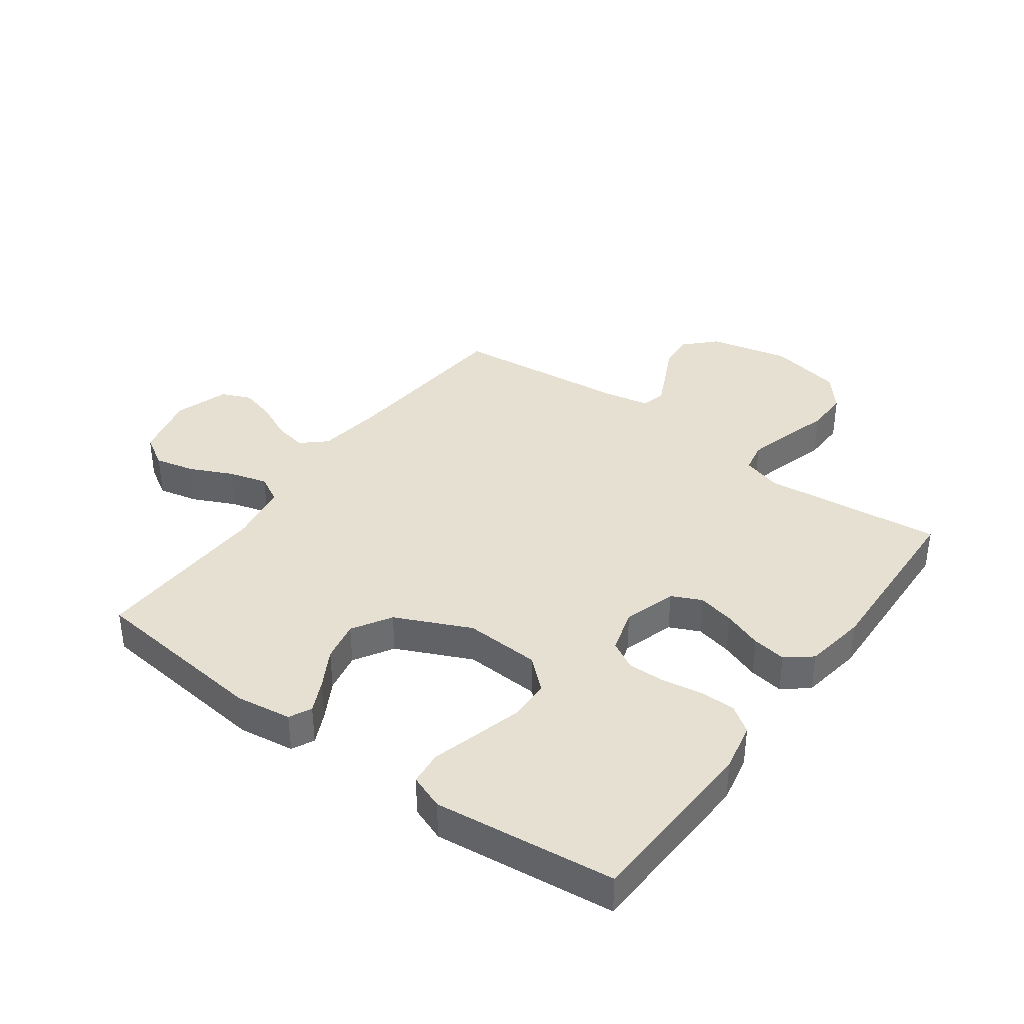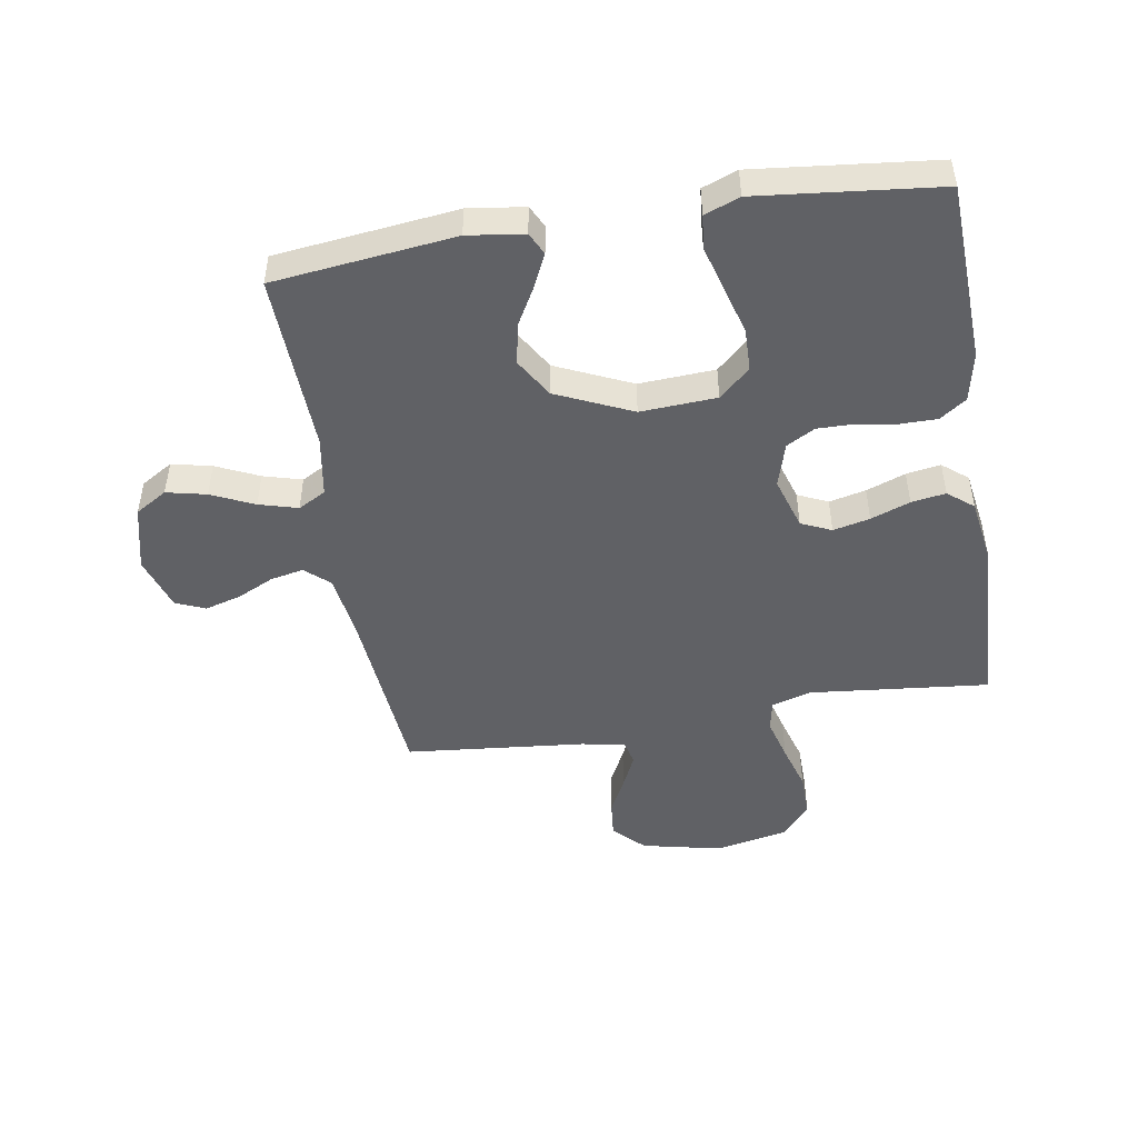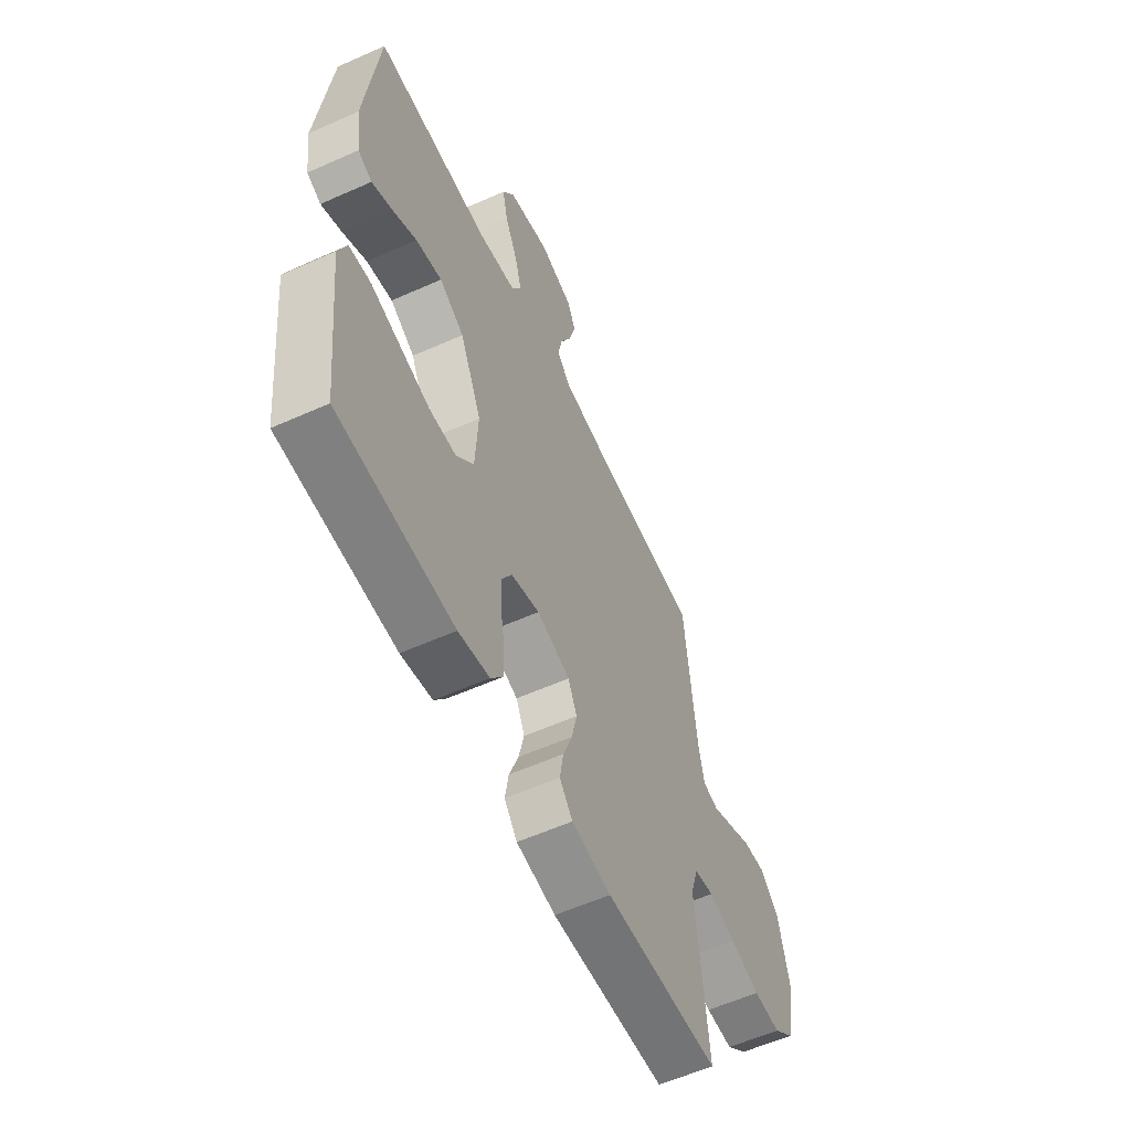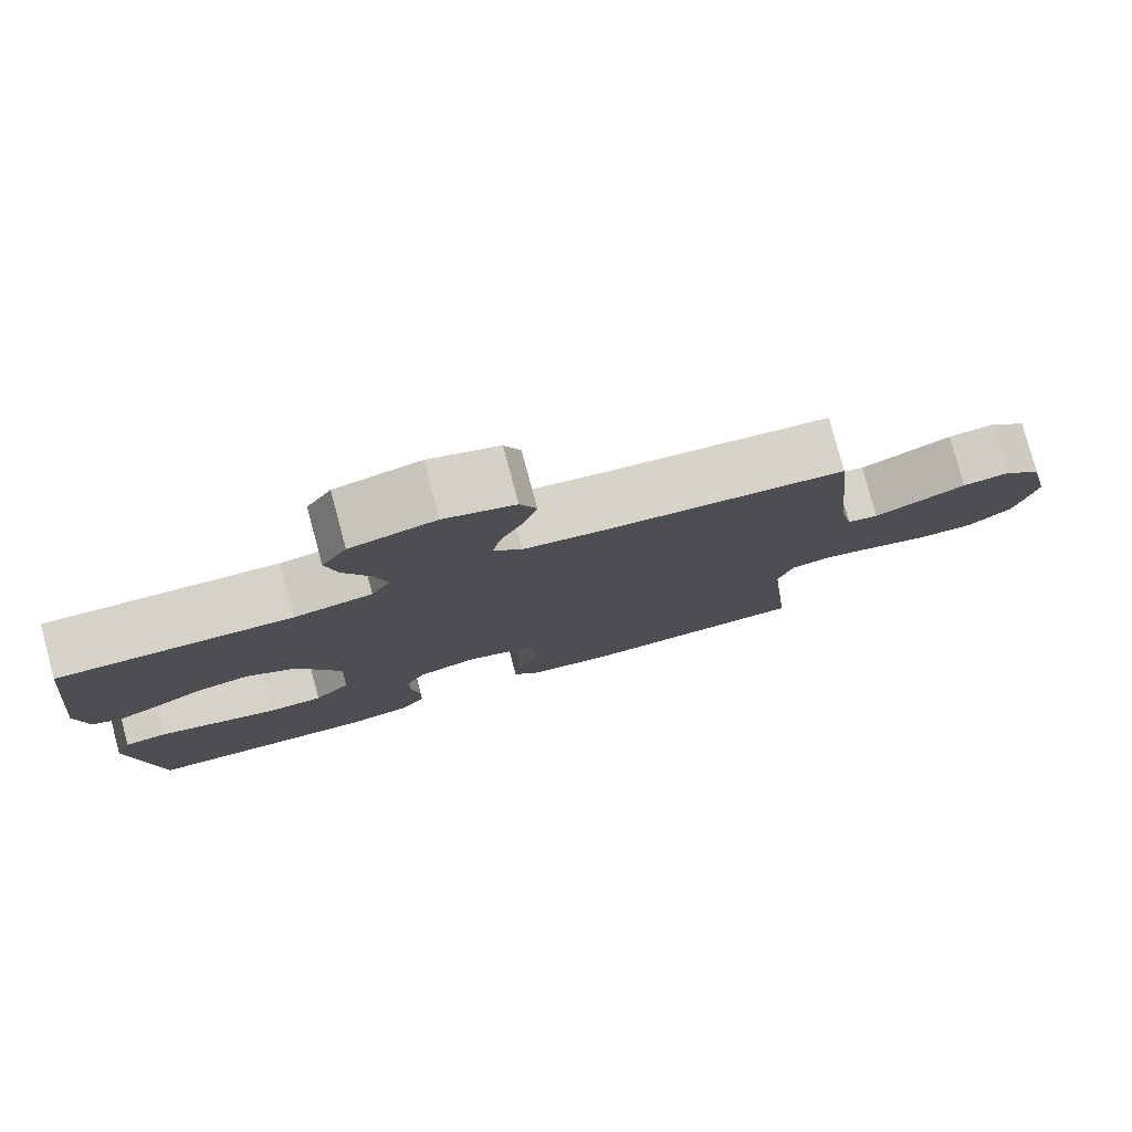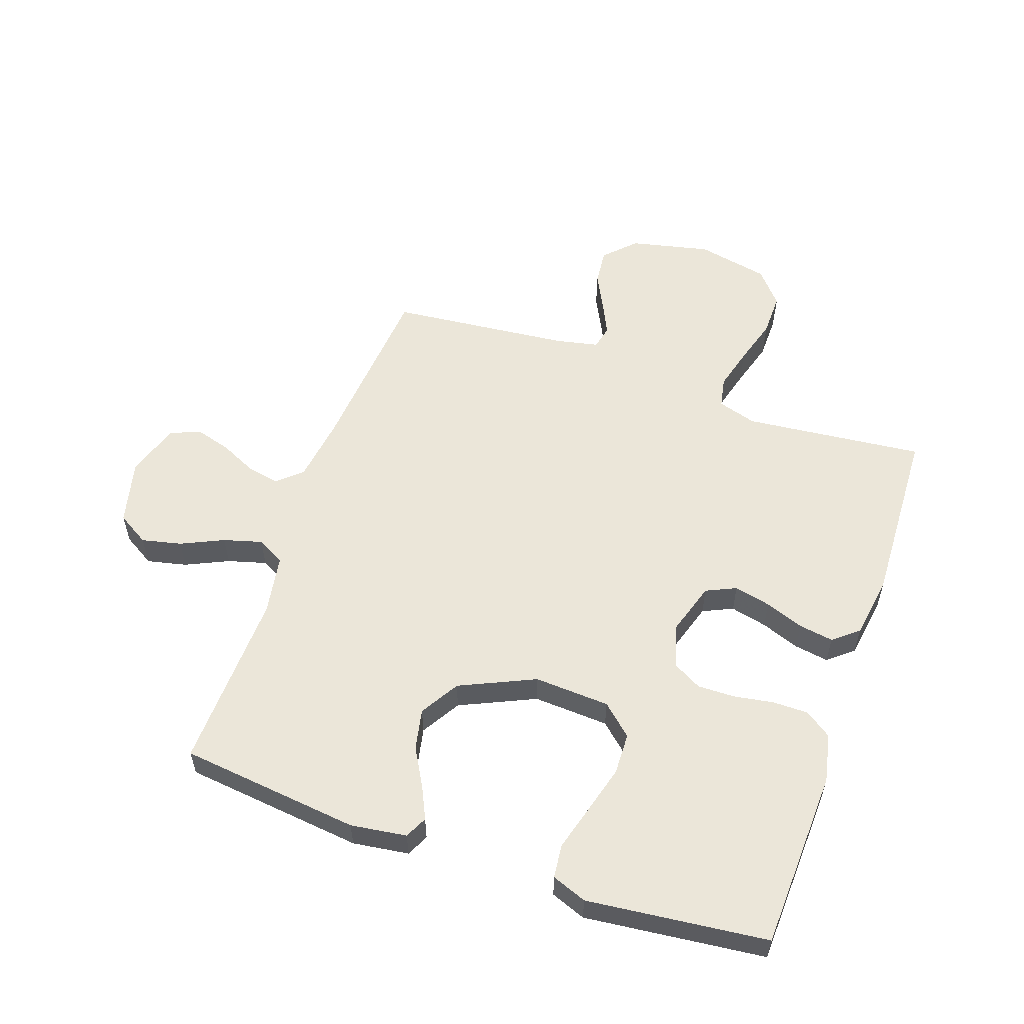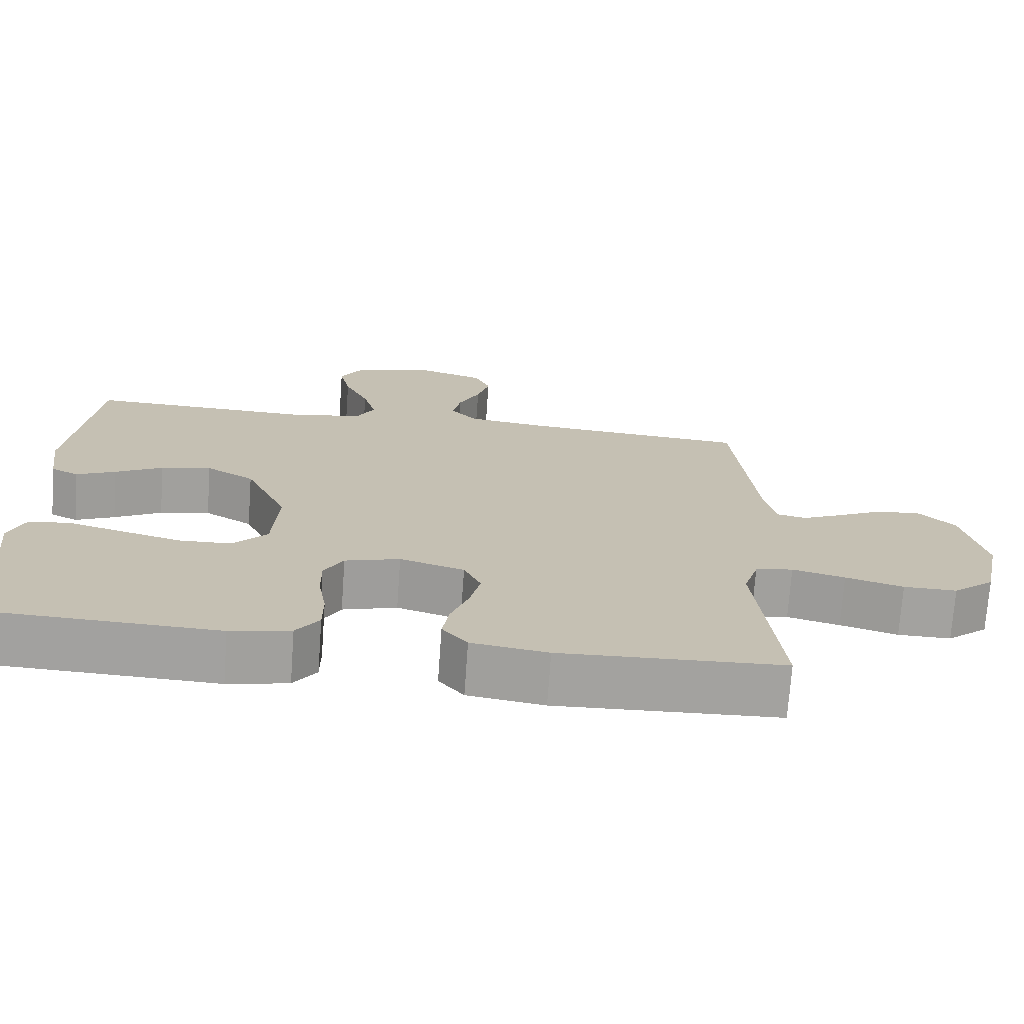
<metadata>
{"format":"obj","ext":"obj","renderer":"f3d","projection":"perspective","resolution":1024,"background":"white","views":[{"elev":37.6,"azim":126.1,"up":"+Y"},{"elev":-47.9,"azim":99.5,"up":"+Y"},{"elev":-58.1,"azim":114.8,"up":"+Z"},{"elev":79.4,"azim":165.0,"up":"+Z"},{"elev":56.3,"azim":109.2,"up":"+Y"},{"elev":-72.4,"azim":175.9,"up":"+Z"}]}
</metadata>
<code>
v -0.5 0.07 0.5
v -0.2 0.07 0.525
v -0.09 0.07 0.54
v -0.054 0.07 0.58
v -0.065 0.07 0.635
v -0.094 0.07 0.696
v -0.111 0.07 0.756
v -0.09 0.07 0.805
v 0 0.07 0.834
v 0.109 0.07 0.807
v 0.141 0.07 0.754
v 0.126 0.07 0.688
v 0.093 0.07 0.617
v 0.075 0.07 0.553
v 0.1 0.07 0.507
v 0.2 0.07 0.49
v 0.5 0.07 0.5
v 0.534 0.07 0.2
v 0.521 0.07 0.107
v 0.484 0.07 0.089
v 0.431 0.07 0.114
v 0.367 0.07 0.15
v 0.299 0.07 0.164
v 0.234 0.07 0.125
v 0.177 0.07 0
v 0.184 0.07 -0.126
v 0.23 0.07 -0.177
v 0.3 0.07 -0.179
v 0.38 0.07 -0.157
v 0.455 0.07 -0.136
v 0.511 0.07 -0.142
v 0.533 0.07 -0.2
v 0.5 0.07 -0.5
v 0.2 0.07 -0.512
v 0.119 0.07 -0.495
v 0.088 0.07 -0.451
v 0.088 0.07 -0.391
v 0.099 0.07 -0.325
v 0.1 0.07 -0.263
v 0.074 0.07 -0.216
v 0 0.07 -0.194
v -0.087 0.07 -0.221
v -0.11 0.07 -0.271
v -0.096 0.07 -0.332
v -0.072 0.07 -0.397
v -0.063 0.07 -0.454
v -0.097 0.07 -0.496
v -0.2 0.07 -0.512
v -0.5 0.07 -0.5
v -0.469 0.07 -0.2
v -0.489 0.07 -0.135
v -0.54 0.07 -0.125
v -0.611 0.07 -0.144
v -0.689 0.07 -0.167
v -0.761 0.07 -0.168
v -0.817 0.07 -0.121
v -0.842 0.07 0
v -0.812 0.07 0.133
v -0.762 0.07 0.182
v -0.702 0.07 0.176
v -0.64 0.07 0.145
v -0.585 0.07 0.119
v -0.545 0.07 0.128
v -0.53 0.07 0.2
v -0.5 0 0.5
v -0.2 0 0.525
v -0.09 0 0.54
v -0.054 0 0.58
v -0.065 0 0.635
v -0.094 0 0.696
v -0.111 0 0.756
v -0.09 0 0.805
v 0 0 0.834
v 0.109 0 0.807
v 0.141 0 0.754
v 0.126 0 0.688
v 0.093 0 0.617
v 0.075 0 0.553
v 0.1 0 0.507
v 0.2 0 0.49
v 0.5 0 0.5
v 0.534 0 0.2
v 0.521 0 0.107
v 0.484 0 0.089
v 0.431 0 0.114
v 0.367 0 0.15
v 0.299 0 0.164
v 0.234 0 0.125
v 0.177 0 0
v 0.184 0 -0.126
v 0.23 0 -0.177
v 0.3 0 -0.179
v 0.38 0 -0.157
v 0.455 0 -0.136
v 0.511 0 -0.142
v 0.533 0 -0.2
v 0.5 0 -0.5
v 0.2 0 -0.512
v 0.119 0 -0.495
v 0.088 0 -0.451
v 0.088 0 -0.391
v 0.099 0 -0.325
v 0.1 0 -0.263
v 0.074 0 -0.216
v 0 0 -0.194
v -0.087 0 -0.221
v -0.11 0 -0.271
v -0.096 0 -0.332
v -0.072 0 -0.397
v -0.063 0 -0.454
v -0.097 0 -0.496
v -0.2 0 -0.512
v -0.5 0 -0.5
v -0.469 0 -0.2
v -0.489 0 -0.135
v -0.54 0 -0.125
v -0.611 0 -0.144
v -0.689 0 -0.167
v -0.761 0 -0.168
v -0.817 0 -0.121
v -0.842 0 0
v -0.812 0 0.133
v -0.762 0 0.182
v -0.702 0 0.176
v -0.64 0 0.145
v -0.585 0 0.119
v -0.545 0 0.128
v -0.53 0 0.2
f 58 59 60 61
f 58 61 62
f 57 58 62
f 56 57 62 63
f 53 54 55 56
f 52 53 56 63
f 47 48 49 50
f 47 50 51
f 44 45 46 47
f 43 44 47 51
f 42 43 51
f 41 42 51
f 35 36 37 38
f 35 38 39
f 34 35 39
f 33 34 39
f 32 33 39 40
f 29 30 31 32
f 28 29 32
f 27 28 32 40
f 19 20 21 22
f 17 18 19 22
f 16 17 22 23
f 15 16 23 24
f 10 11 12 13
f 10 13 14
f 9 10 14
f 8 9 14
f 5 6 7 8
f 4 5 8 14
f 3 4 14 15
f 64 1 2
f 41 51 52 63
f 26 27 40 41
f 25 26 41 63
f 24 25 63 64
f 15 24 64
f 2 3 15 64
f 125 124 123 122
f 126 125 122
f 126 122 121
f 127 126 121 120
f 120 119 118 117
f 127 120 117 116
f 114 113 112 111
f 115 114 111
f 111 110 109 108
f 115 111 108 107
f 115 107 106
f 115 106 105
f 102 101 100 99
f 103 102 99
f 103 99 98
f 103 98 97
f 104 103 97 96
f 96 95 94 93
f 96 93 92
f 104 96 92 91
f 86 85 84 83
f 86 83 82 81
f 87 86 81 80
f 88 87 80 79
f 77 76 75 74
f 78 77 74
f 78 74 73
f 78 73 72
f 72 71 70 69
f 78 72 69 68
f 79 78 68 67
f 66 65 128
f 127 116 115 105
f 105 104 91 90
f 127 105 90 89
f 128 127 89 88
f 128 88 79
f 128 79 67 66
f 1 65 66 2
f 2 66 67 3
f 3 67 68 4
f 4 68 69 5
f 5 69 70 6
f 6 70 71 7
f 7 71 72 8
f 8 72 73 9
f 9 73 74 10
f 10 74 75 11
f 11 75 76 12
f 12 76 77 13
f 13 77 78 14
f 14 78 79 15
f 15 79 80 16
f 16 80 81 17
f 17 81 82 18
f 18 82 83 19
f 19 83 84 20
f 20 84 85 21
f 21 85 86 22
f 22 86 87 23
f 23 87 88 24
f 24 88 89 25
f 25 89 90 26
f 26 90 91 27
f 27 91 92 28
f 28 92 93 29
f 29 93 94 30
f 30 94 95 31
f 31 95 96 32
f 32 96 97 33
f 33 97 98 34
f 34 98 99 35
f 35 99 100 36
f 36 100 101 37
f 37 101 102 38
f 38 102 103 39
f 39 103 104 40
f 40 104 105 41
f 41 105 106 42
f 42 106 107 43
f 43 107 108 44
f 44 108 109 45
f 45 109 110 46
f 46 110 111 47
f 47 111 112 48
f 48 112 113 49
f 49 113 114 50
f 50 114 115 51
f 51 115 116 52
f 52 116 117 53
f 53 117 118 54
f 54 118 119 55
f 55 119 120 56
f 56 120 121 57
f 57 121 122 58
f 58 122 123 59
f 59 123 124 60
f 60 124 125 61
f 61 125 126 62
f 62 126 127 63
f 63 127 128 64
f 64 128 65 1

</code>
